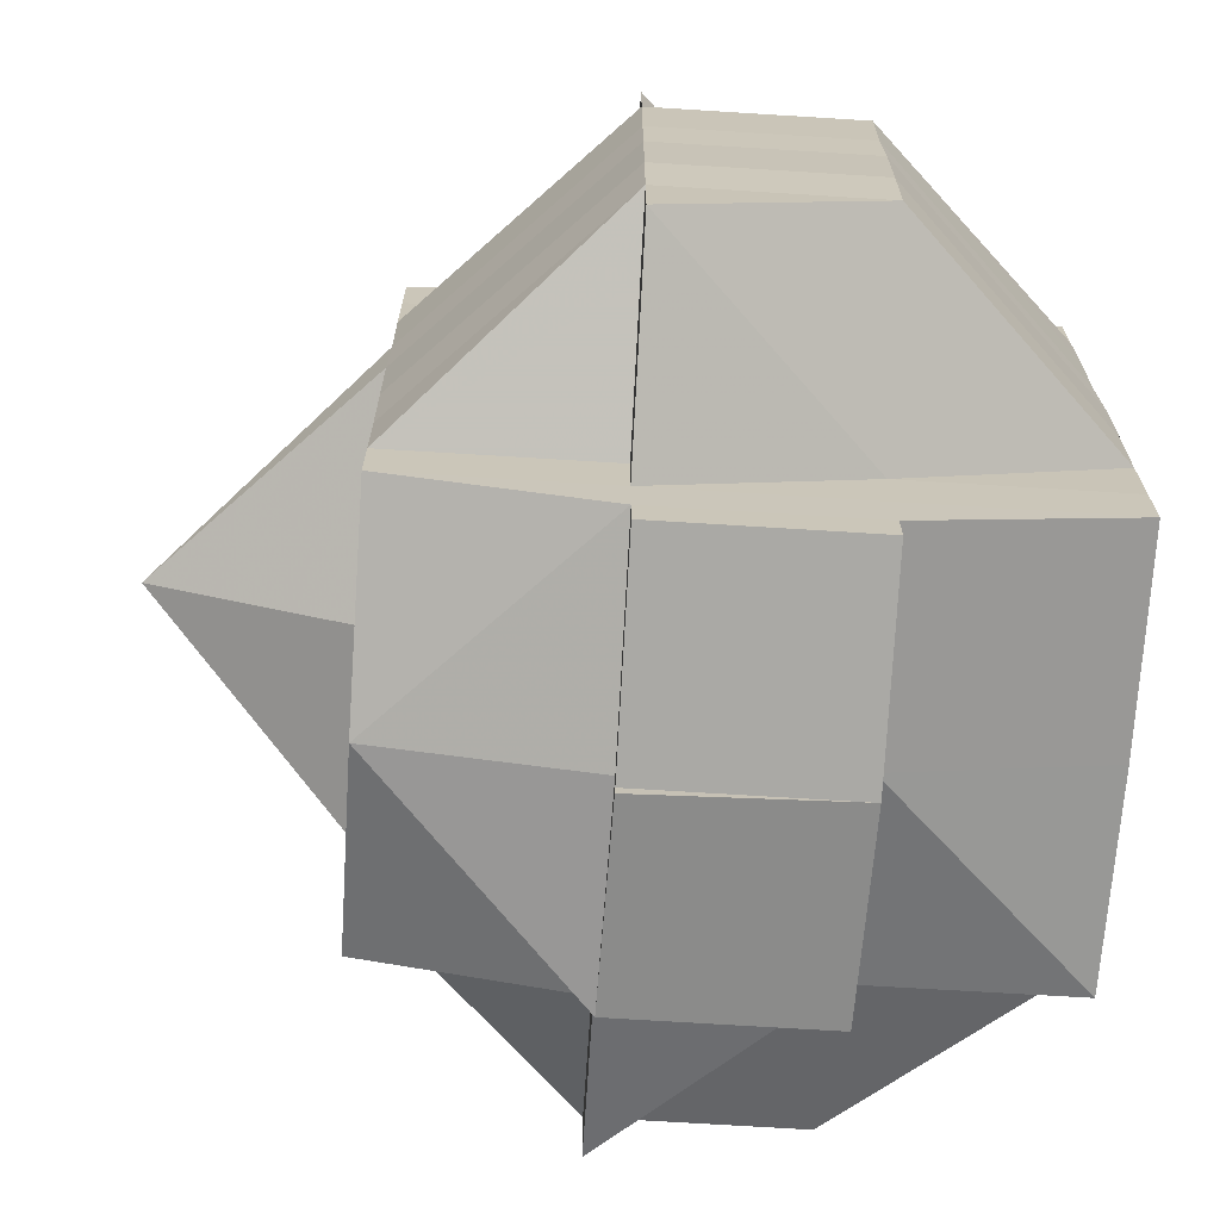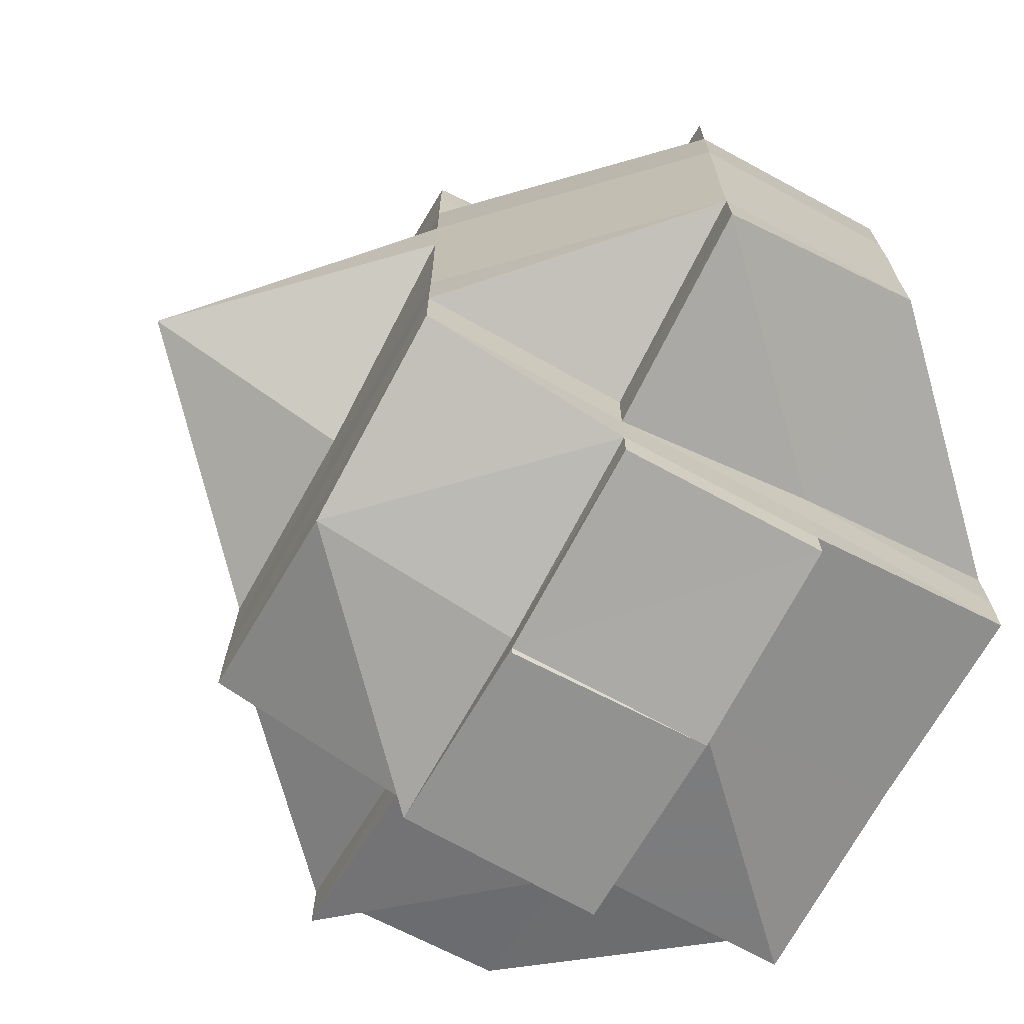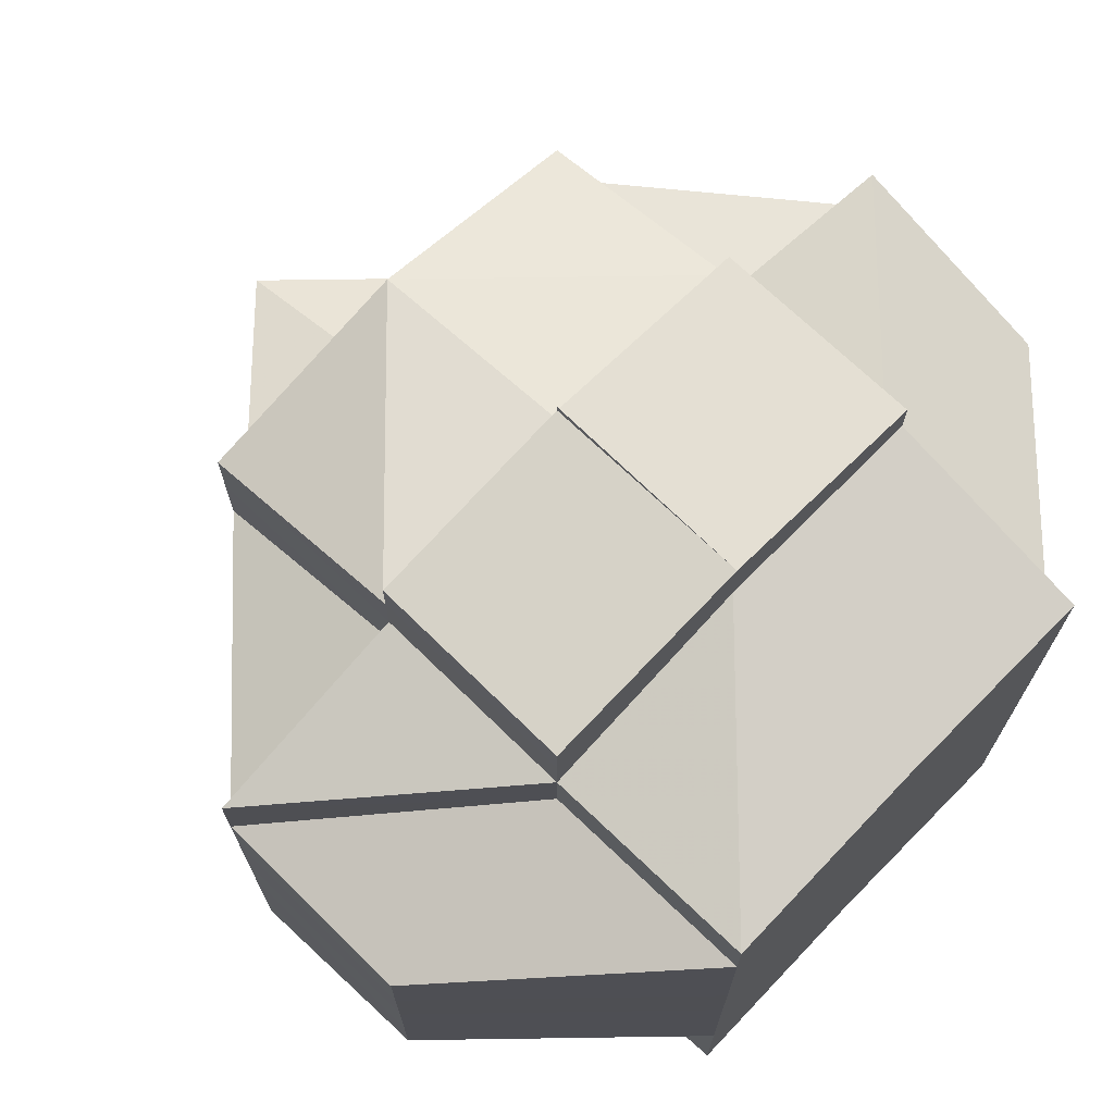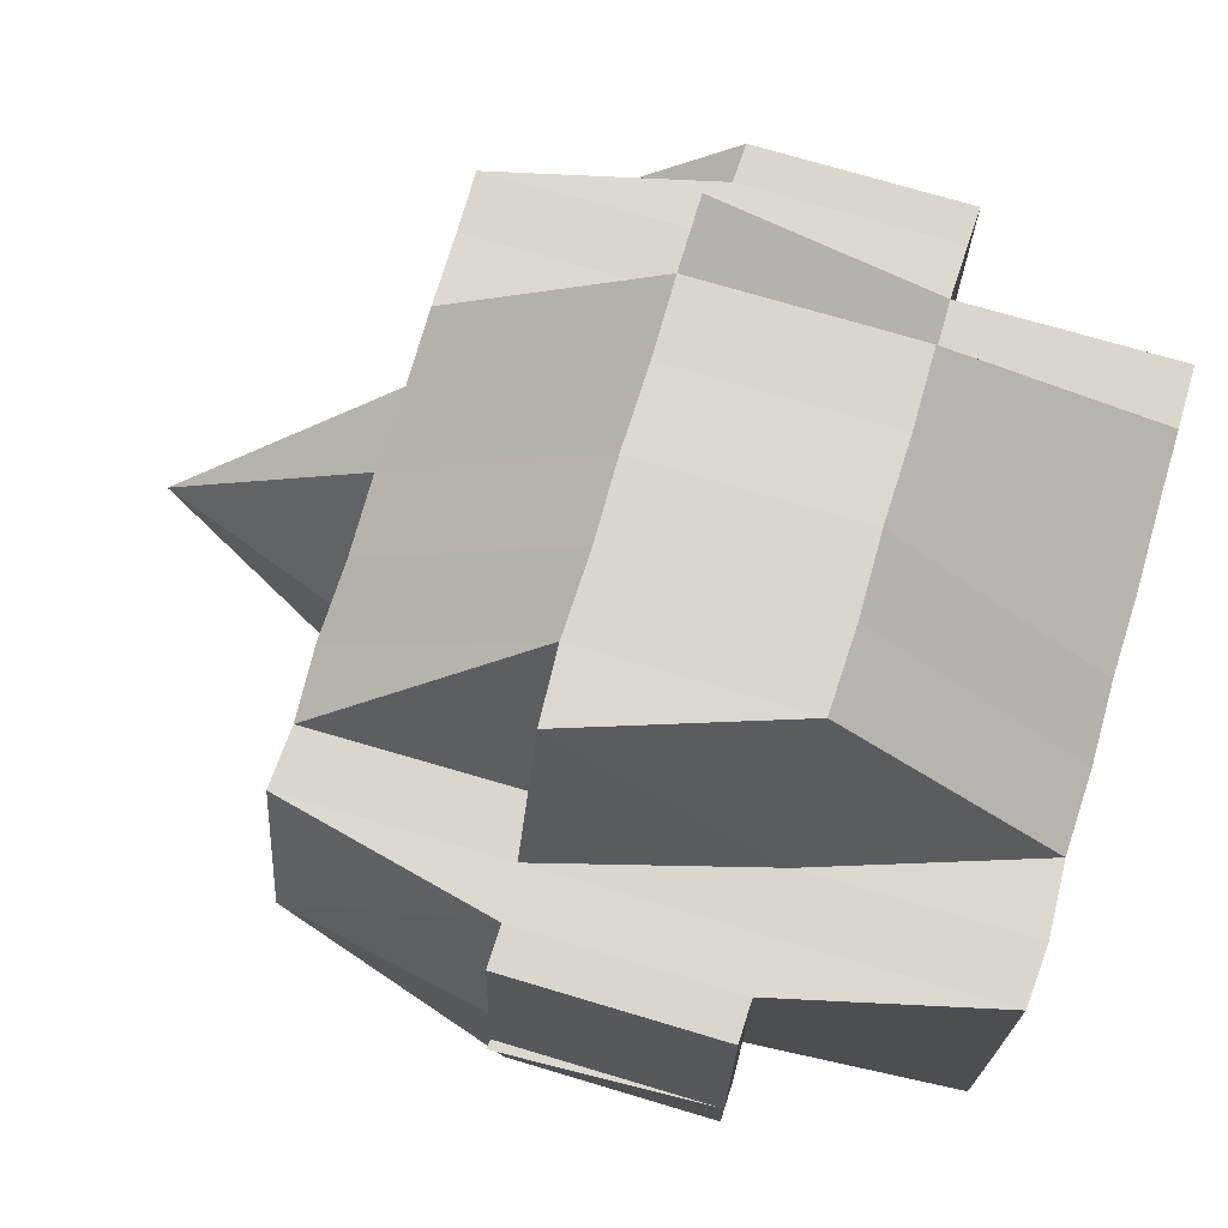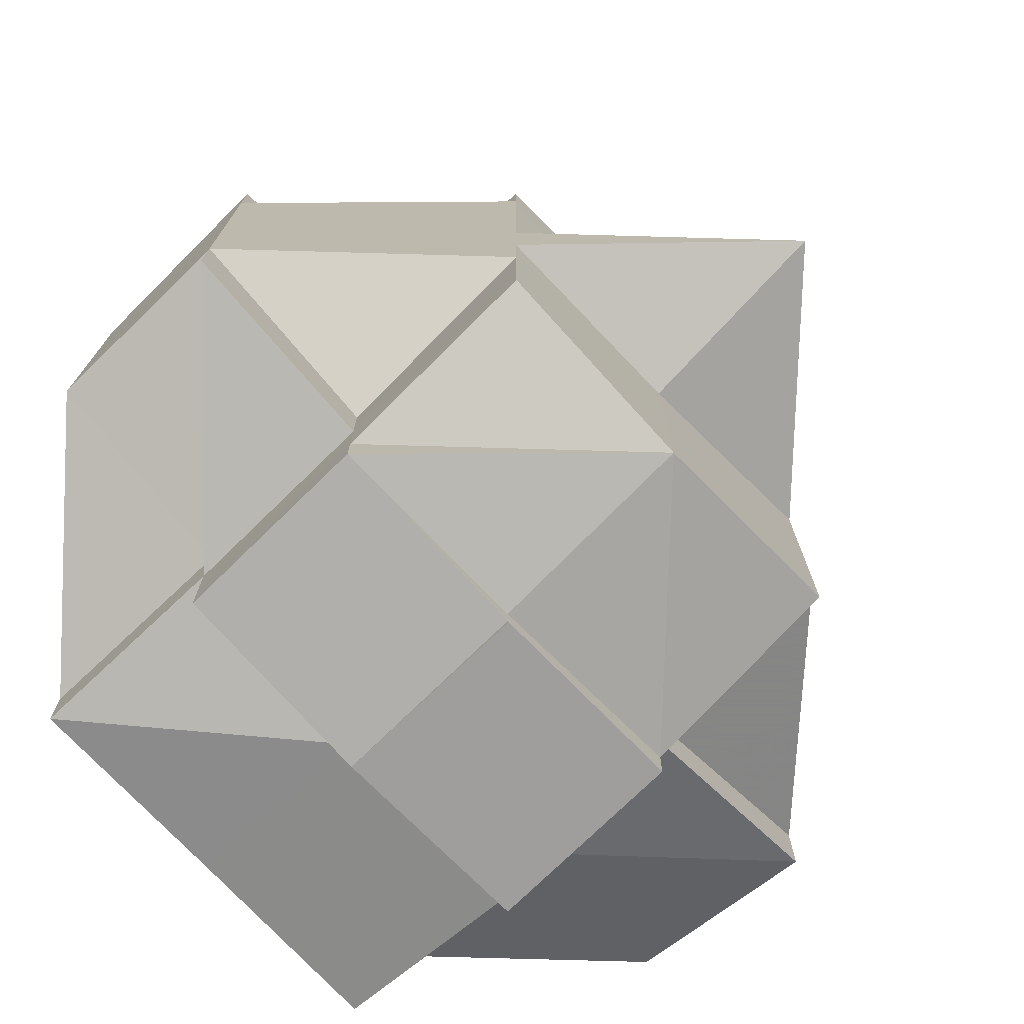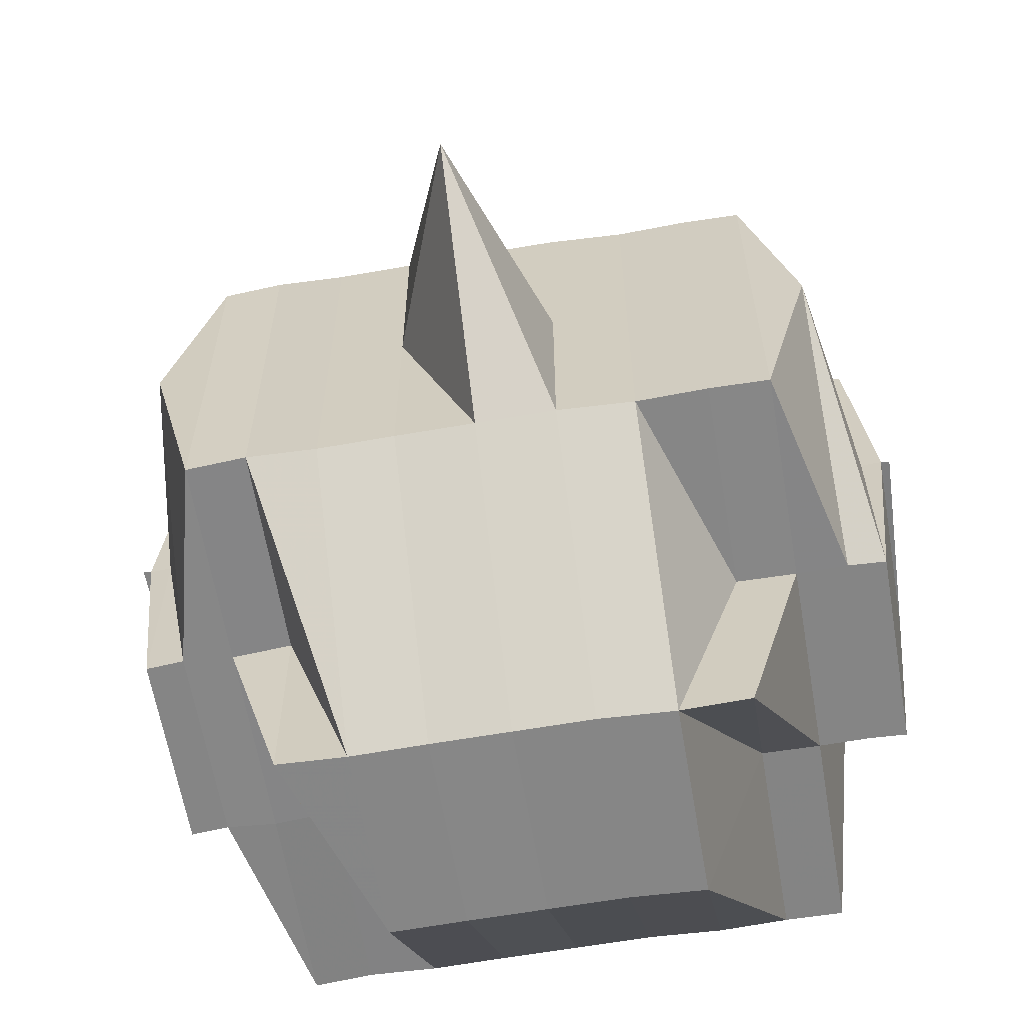
<metadata>
{"format":"obj","ext":"obj","renderer":"f3d","projection":"perspective","resolution":1024,"background":"white","views":[{"elev":-69.6,"azim":176.4,"up":"+Z"},{"elev":-71.0,"azim":150.9,"up":"+Z"},{"elev":71.6,"azim":-136.0,"up":"+Z"},{"elev":73.1,"azim":-163.5,"up":"+Y"},{"elev":-75.0,"azim":43.4,"up":"+Z"},{"elev":-61.9,"azim":99.6,"up":"+Y"}]}
</metadata>
<code>
o 1334
v 2229 1864 10.69
v 2229 1864 10.69
v 2229 1864 10.69
v 2229 1864 10.69
v 2229 1864 10.69
v 2229 1864 10.69
v 2229 1864 10.69
v 2229 1864 10.69
v 2229 1864 10.69
v 2229 1864 10.69
v 2229 1864 10.69
v 2229 1864 10.69
v 2229 1864 10.69
v 2229 1864 10.69
v 2229 1864 10.69
v 2229 1864 10.69
v 2229 1864 10.69
v 2229 1864 10.69
v 2229 1864 10.68
v 2229 1864 10.69
v 2229 1864 10.69
v 2229 1864 10.69
v 2229 1864 10.69
v 2229 1864 10.68
v 2229 1864 10.69
v 2229 1864 10.68
v 2229 1864 10.68
v 2229 1864 10.68
v 2229 1864 10.68
v 2229 1864 10.68
v 2229 1864 10.68
v 2229 1864 10.68
v 2229 1864 10.68
v 2229 1864 10.68
v 2229 1864 10.69
v 2229 1864 10.68
v 2229 1864 10.68
v 2229 1864 10.68
v 2229 1864 10.68
v 2229 1864 10.68
v 2229 1864 10.68
v 2229 1864 10.68
v 2229 1864 10.68
v 2229 1864 10.68
v 2229 1864 10.68
v 2229 1864 10.68
v 2229 1864 10.68
v 2229 1864 10.68
v 2229 1864 10.68
v 2229 1864 10.67
v 2229 1864 10.67
v 2229 1864 10.67
v 2229 1864 10.67
v 2229 1864 10.67
v 2229 1864 10.68
v 2229 1864 10.67
v 2229 1864 10.67
v 2229 1864 10.67
v 2229 1864 10.67
v 2229 1864 10.68
v 2229 1864 10.67
v 2229 1864 10.68
v 2229 1864 10.68
v 2229 1864 10.68
v 2229 1864 10.68
v 2229 1864 10.68
v 2229 1864 10.67
v 2229 1864 10.68
v 2229 1864 10.68
v 2229 1864 10.68
v 2229 1864 10.68
v 2229 1864 10.68
v 2229 1864 10.68
v 2229 1864 10.68
v 2229 1864 10.69
v 2229 1864 10.69
v 2229 1864 10.69
v 2229 1864 10.69
v 2229 1864 10.69
v 2229 1864 10.68
v 2229 1864 10.68
v 2229 1864 10.68
v 2229 1864 10.68
v 2229 1864 10.68
v 2229 1864 10.69
v 2229 1864 10.68
v 2229 1864 10.69
v 2229 1864 10.68
v 2229 1864 10.68
v 2229 1864 10.68
v 2229 1864 10.69
v 2229 1864 10.69
v 2229 1864 10.69
v 2229 1864 10.68
v 2229 1864 10.68
v 2229 1864 10.68
v 2229 1864 10.68
v 2229 1864 10.68
v 2229 1864 10.69
v 2229 1864 10.69
v 2229 1864 10.68
v 2229 1864 10.68
v 2229 1864 10.69
v 2229 1864 10.69
v 2229 1864 10.68
v 2229 1864 10.68
v 2229 1864 10.68
v 2229 1864 10.68
v 2229 1864 10.68
v 2229 1864 10.67
v 2229 1864 10.67
v 2229 1864 10.67
v 2229 1864 10.67
v 2229 1864 10.68
v 2229 1864 10.67
v 2229 1864 10.67
v 2229 1864 10.67
v 2229 1864 10.66
v 2229 1864 10.67
v 2229 1864 10.66
v 2229 1864 10.66
v 2229 1864 10.66
v 2229 1864 10.66
v 2229 1864 10.66
v 2229 1864 10.66
v 2229 1864 10.66
v 2229 1864 10.66
v 2229 1864 10.66
v 2229 1864 10.66
v 2229 1864 10.66
v 2229 1864 10.66
v 2229 1864 10.66
v 2229 1864 10.66
v 2229 1864 10.66
v 2229 1864 10.66
v 2229 1864 10.66
v 2229 1864 10.66
v 2229 1864 10.66
v 2229 1864 10.65
v 2229 1864 10.65
v 2229 1864 10.65
v 2229 1864 10.66
v 2229 1864 10.65
v 2229 1864 10.66
v 2229 1864 10.65
v 2229 1864 10.65
v 2229 1864 10.65
v 2229 1864 10.65
v 2229 1864 10.65
v 2229 1864 10.66
v 2229 1864 10.66
v 2229 1864 10.66
v 2229 1864 10.66
v 2229 1864 10.66
v 2229 1864 10.66
v 2229 1864 10.66
v 2229 1864 10.66
v 2229 1864 10.66
v 2229 1864 10.66
v 2229 1864 10.67
v 2229 1864 10.66
v 2229 1864 10.67
v 2229 1864 10.67
v 2229 1864 10.67
v 2229 1864 10.67
v 2229 1864 10.66
v 2229 1864 10.66
v 2229 1864 10.66
v 2229 1864 10.66
v 2229 1864 10.68
v 2229 1864 10.68
v 2229 1864 10.68
v 2229 1864 10.66
v 2229 1864 10.68
v 2229 1864 10.68
v 2229 1864 10.68
v 2229 1864 10.68
v 2229 1864 10.67
v 2229 1864 10.67
v 2229 1864 10.67
v 2229 1864 10.67
v 2229 1864 10.66
v 2229 1864 10.67
v 2229 1864 10.66
v 2229 1864 10.66
v 2229 1864 10.66
v 2229 1864 10.66
v 2229 1864 10.66
v 2229 1864 10.66
v 2229 1864 10.66
v 2229 1864 10.66
v 2229 1864 10.66
v 2229 1864 10.65
v 2229 1864 10.66
v 2229 1864 10.67
v 2229 1864 10.66
v 2229 1864 10.66
v 2229 1864 10.66
v 2229 1864 10.66
v 2229 1864 10.66
v 2229 1864 10.66
v 2229 1864 10.66
v 2229 1864 10.66
v 2229 1864 10.66
v 2229 1864 10.66
v 2229 1864 10.66
v 2229 1864 10.66
v 2229 1864 10.66
v 2229 1864 10.65
v 2229 1864 10.66
v 2229 1864 10.65
v 2229 1864 10.66
v 2229 1864 10.65
v 2229 1864 10.66
v 2229 1864 10.65
v 2229 1864 10.65
v 2229 1864 10.65
v 2229 1864 10.65
v 2229 1864 10.65
v 2229 1864 10.65
v 2229 1864 10.65
v 2229 1864 10.65
v 2229 1864 10.65
v 2229 1864 10.65
v 2229 1864 10.65
v 2229 1864 10.65
v 2229 1864 10.65
v 2229 1864 10.65
v 2229 1864 10.66
v 2229 1864 10.65
v 2229 1864 10.65
v 2229 1864 10.65
v 2229 1864 10.65
v 2229 1864 10.65
v 2229 1864 10.65
v 2229 1864 10.65
v 2229 1864 10.65
v 2229 1864 10.65
v 2229 1864 10.65
v 2229 1864 10.65
v 2229 1864 10.65
v 2229 1864 10.69
v 2229 1864 10.69
v 2229 1864 10.69
v 2229 1864 10.69
v 2229 1864 10.69
v 2229 1864 10.68
v 2229 1864 10.68
v 2229 1864 10.68
v 2229 1864 10.68
v 2229 1864 10.68
v 2229 1864 10.68
v 2229 1864 10.68
v 2229 1864 10.68
v 2229 1864 10.66
v 2229 1864 10.66
v 2229 1864 10.66
v 2229 1864 10.66
v 2229 1864 10.66
v 2229 1864 10.66
v 2229 1864 10.66
v 2229 1864 10.66
v 2229 1864 10.66
v 2229 1864 10.66
v 2229 1864 10.66
v 2229 1864 10.65
v 2229 1864 10.65
v 2229 1864 10.65
v 2229 1864 10.65
v 2229 1864 10.65
f 1 2 3
f 4 5 3
f 1 6 7
f 6 8 9
f 4 10 11
f 10 12 13
f 14 15 9
f 16 14 7
f 17 18 14
f 18 19 20
f 21 22 15
f 14 21 23
f 21 24 22
f 25 21 14
f 26 27 24
f 28 29 27
f 26 28 30
f 31 28 26
f 32 33 21
f 34 32 35
f 33 36 21
f 33 26 36
f 37 38 33
f 39 26 33
f 39 31 26
f 40 31 39
f 41 40 39
f 41 39 42
f 43 41 42
f 42 44 45
f 46 47 42
f 47 48 41
f 49 40 41
f 49 50 40
f 40 51 31
f 50 51 40
f 51 52 31
f 31 52 28
f 50 53 51
f 52 54 28
f 28 54 55
f 51 56 52
f 53 56 51
f 52 57 54
f 56 57 52
f 54 58 55
f 57 59 54
f 54 59 58
f 55 58 60
f 57 61 59
f 55 60 62
f 62 60 63
f 60 64 65
f 62 65 66
f 58 67 60
f 68 69 62
f 60 67 70
f 71 68 72
f 30 62 72
f 72 62 73
f 74 72 75
f 72 73 76
f 77 72 76
f 77 78 79
f 73 80 76
f 81 82 80
f 82 83 84
f 76 80 85
f 80 86 85
f 76 85 87
f 88 89 86
f 86 90 85
f 91 92 87
f 85 90 93
f 86 94 90
f 84 94 86
f 90 95 93
f 93 95 25
f 96 97 95
f 95 98 99
f 93 99 100
f 97 101 102
f 103 93 104
f 104 93 16
f 102 105 106
f 107 106 108
f 109 49 102
f 109 110 49
f 110 50 49
f 111 110 109
f 110 112 50
f 112 53 50
f 113 112 110
f 111 113 110
f 114 111 109
f 113 115 112
f 112 116 53
f 115 116 112
f 116 117 53
f 53 117 56
f 115 118 116
f 117 119 56
f 56 119 57
f 119 61 57
f 117 120 119
f 116 121 117
f 121 120 117
f 118 121 116
f 121 122 120
f 120 123 119
f 119 123 61
f 124 125 118
f 122 126 127
f 128 129 126
f 130 122 121
f 118 130 121
f 125 131 130
f 132 130 118
f 133 134 132
f 130 135 122
f 136 135 130
f 135 137 138
f 136 139 135
f 135 139 128
f 140 139 136
f 139 141 128
f 128 141 142
f 139 143 141
f 142 141 144
f 141 145 144
f 146 147 145
f 147 148 149
f 144 149 150
f 144 150 151
f 142 144 152
f 152 151 153
f 152 144 154
f 155 156 152
f 157 155 123
f 158 152 123
f 123 152 159
f 123 159 61
f 61 159 160
f 61 160 59
f 159 161 160
f 59 160 162
f 59 162 58
f 58 162 67
f 160 163 162
f 160 161 163
f 162 164 67
f 162 163 164
f 67 164 165
f 67 165 70
f 166 167 161
f 167 168 169
f 154 169 161
f 70 165 170
f 70 170 84
f 84 170 94
f 94 171 172
f 161 169 173
f 170 114 94
f 114 174 171
f 94 114 175
f 175 176 177
f 161 173 163
f 170 178 114
f 165 178 170
f 178 111 114
f 165 179 178
f 178 180 111
f 179 180 178
f 180 113 111
f 164 179 165
f 180 181 113
f 181 115 113
f 181 182 115
f 182 118 115
f 183 181 180
f 179 183 180
f 184 182 181
f 183 184 181
f 184 185 182
f 186 185 187
f 185 188 189
f 190 191 188
f 192 193 190
f 194 184 183
f 195 183 179
f 195 194 183
f 164 195 179
f 163 195 164
f 163 173 195
f 173 194 195
f 194 196 184
f 173 197 194
f 197 196 194
f 169 197 173
f 197 198 196
f 196 198 199
f 169 200 197
f 196 201 202
f 198 203 201
f 204 198 205
f 206 200 169
f 200 207 208
f 206 209 200
f 200 209 210
f 210 211 212
f 213 209 214
f 215 216 209
f 217 218 209
f 209 218 219
f 216 220 218
f 220 221 222
f 223 220 224
f 218 225 226
f 218 226 227
f 228 227 229
f 224 143 230
f 143 231 232
f 143 232 233
f 234 235 143
f 235 236 237
f 238 235 239
f 240 234 140
f 193 240 140
f 140 222 241
f 190 140 136
f 219 140 190
f 242 87 11
f 243 244 242
f 87 245 246
f 87 246 13
f 247 248 249
f 250 251 248
f 252 253 254
f 255 256 257
f 258 259 256
f 260 261 262
f 263 264 265
f 266 267 268
f 269 267 270

</code>
